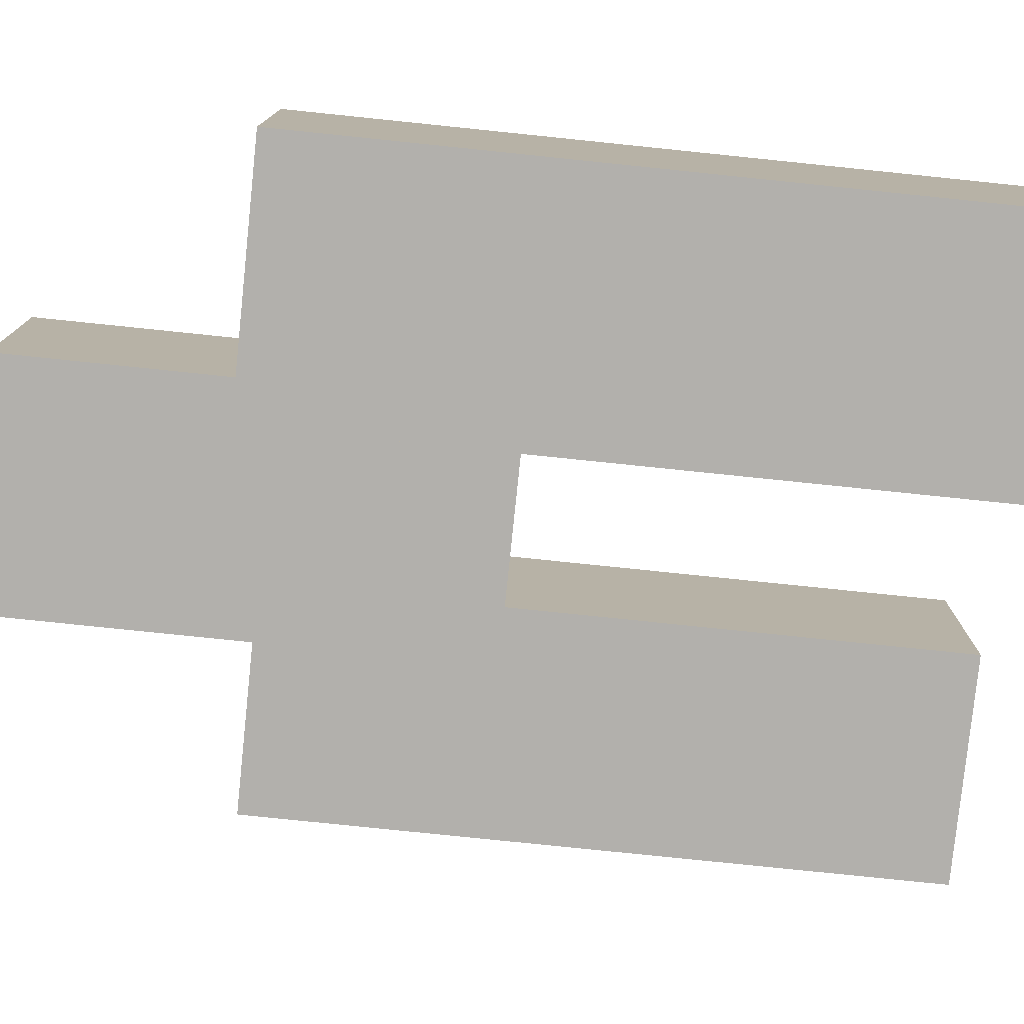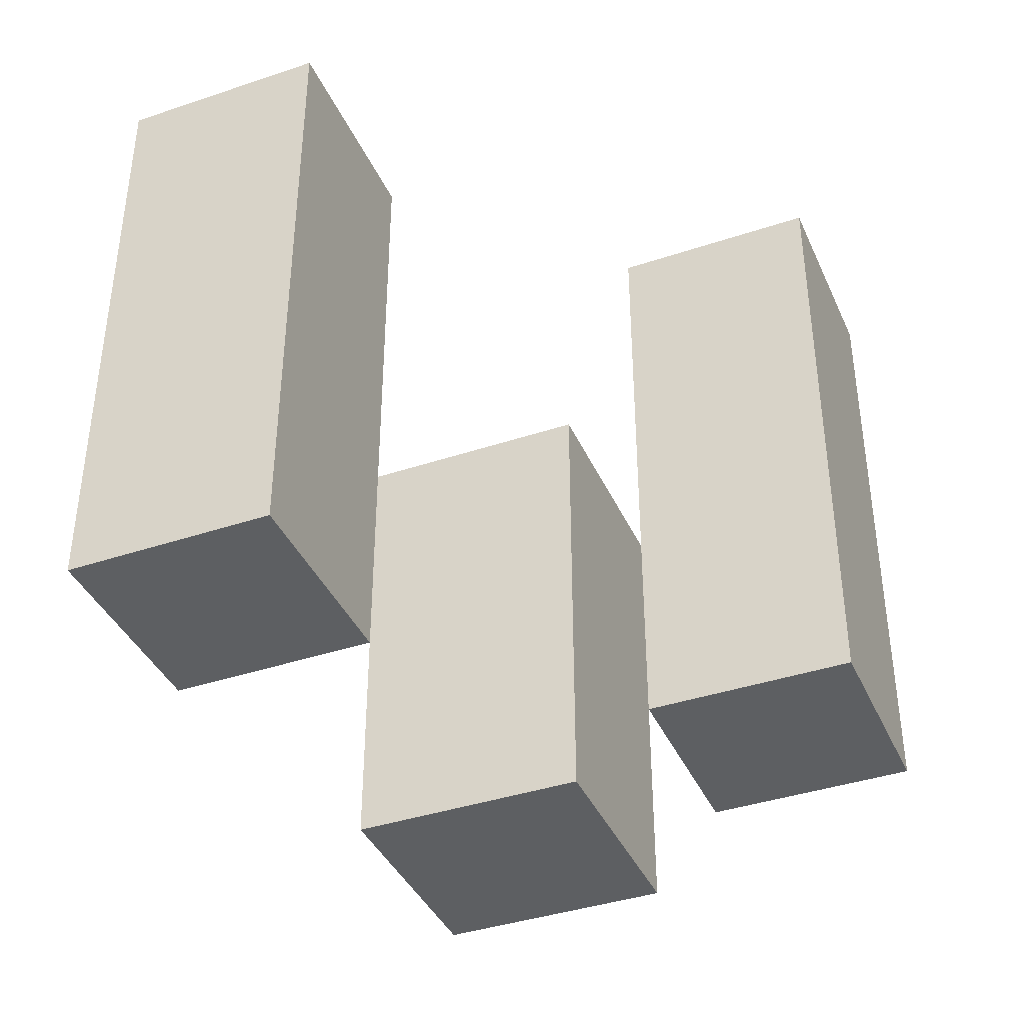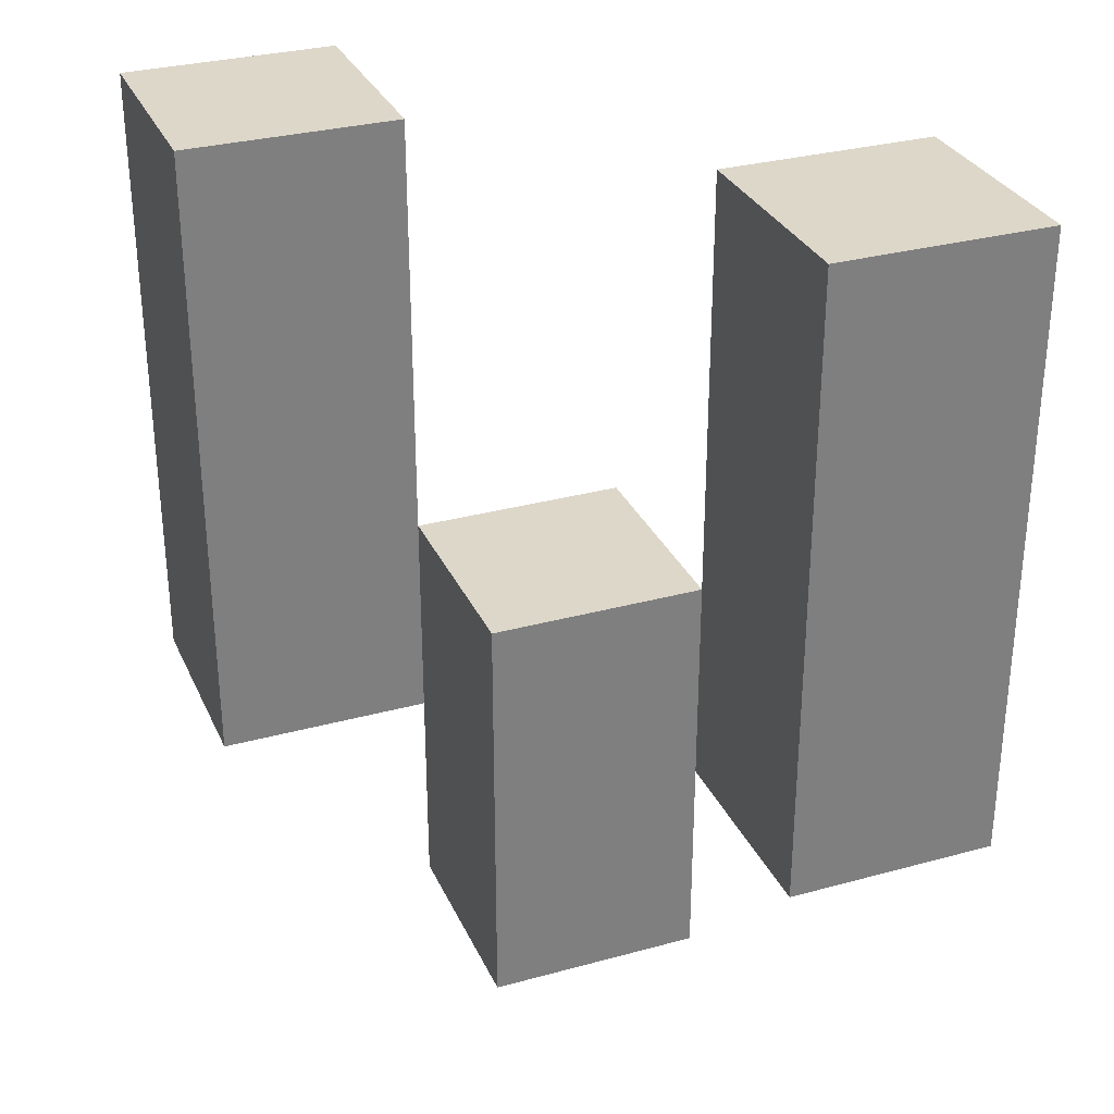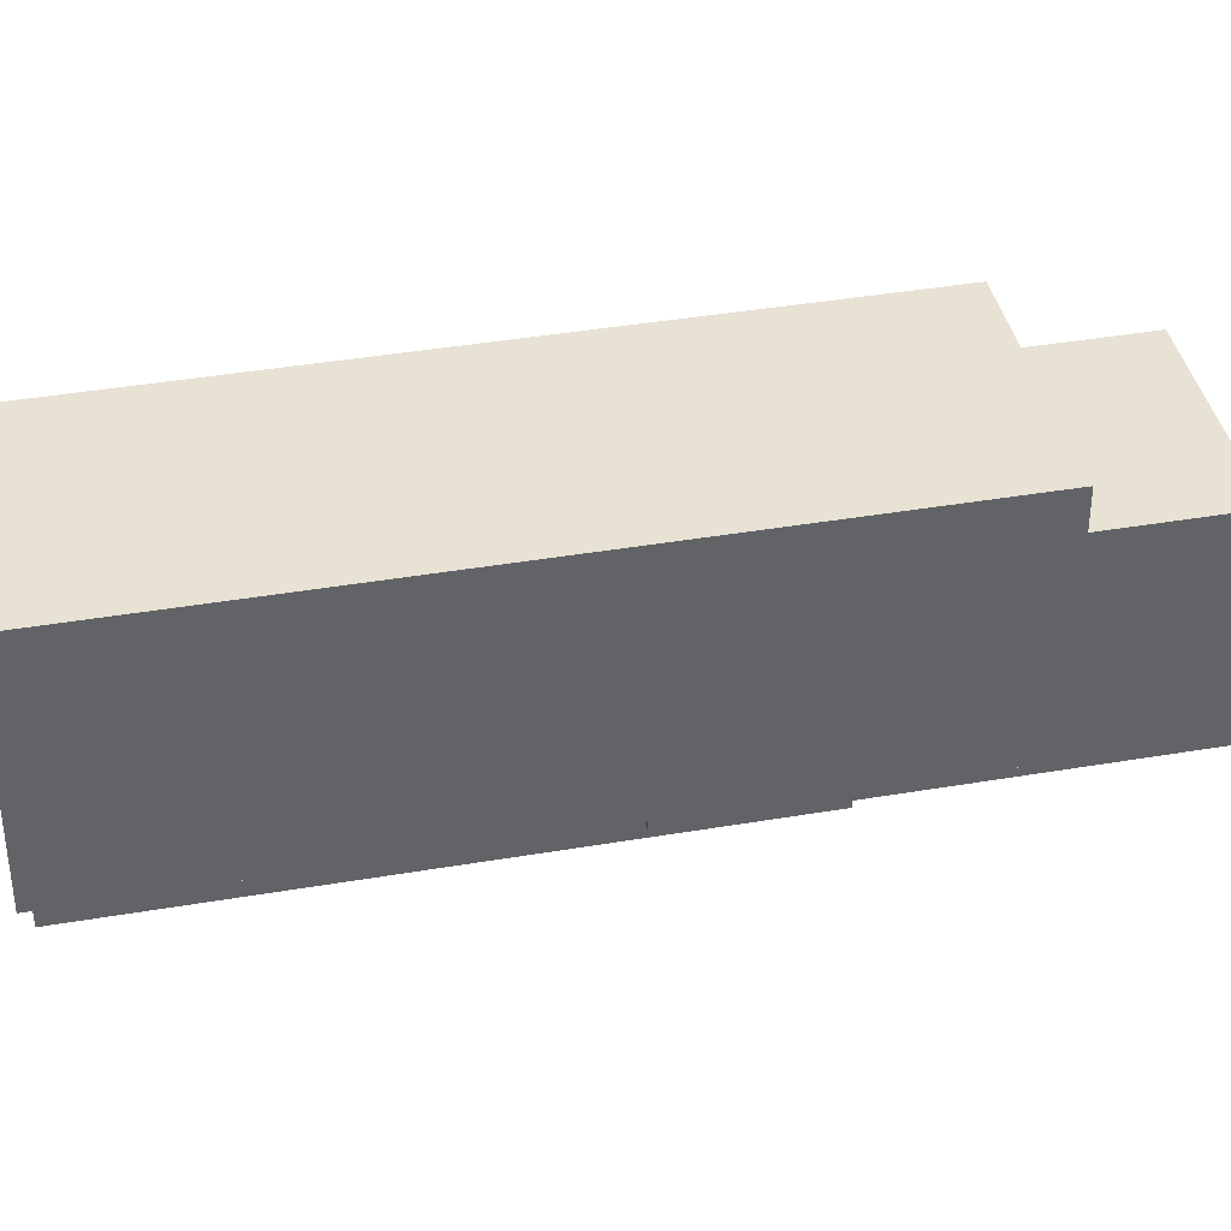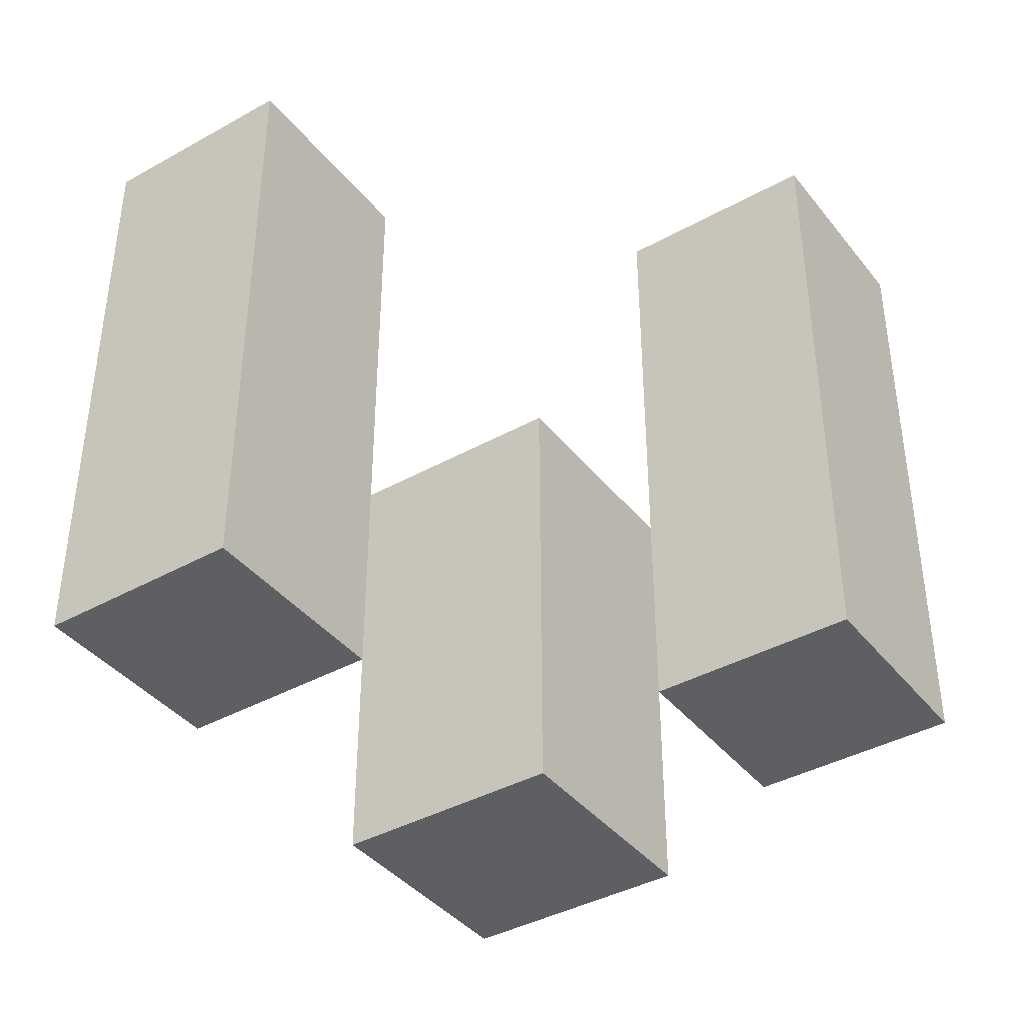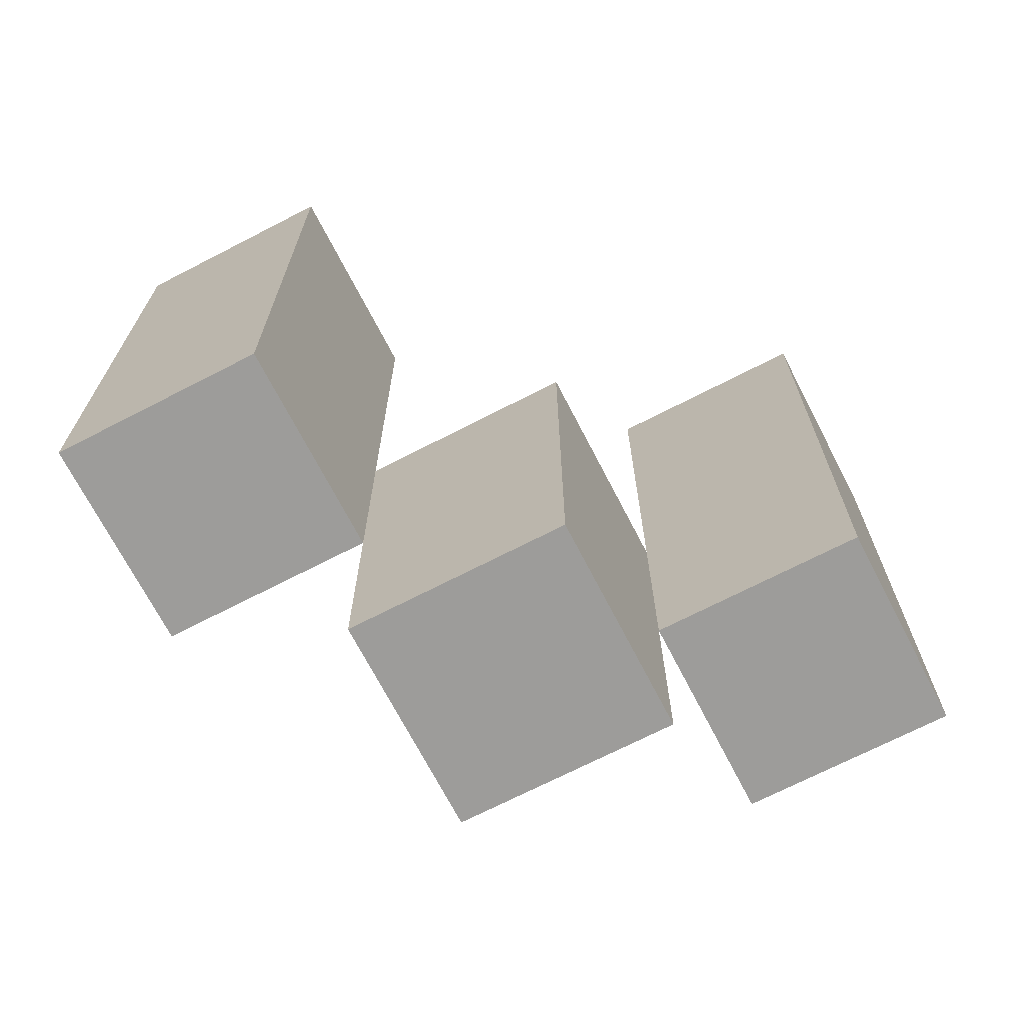
<metadata>
{"format":"obj","ext":"obj","renderer":"f3d","projection":"perspective","resolution":1024,"background":"white","views":[{"elev":-78.7,"azim":84.1,"up":"+Z"},{"elev":-39.5,"azim":22.6,"up":"+Y"},{"elev":30.9,"azim":-111.4,"up":"+Y"},{"elev":39.7,"azim":-102.0,"up":"+Z"},{"elev":-39.9,"azim":-145.5,"up":"+Y"},{"elev":-70.0,"azim":27.3,"up":"+Y"}]}
</metadata>
<code>
o
v -21.1 1 22.6
v -21.1 1 22.5
v -21.1 1.3 22.6
v -21.1 1.3 22.5
v -21 0.9 22.5
v -21 0.9 22.4
v -21 1 22.5
v -21 1.1 22.5
v -21 1.1 22.4
v -20.9 1 22.4
v -20.9 1 22.3
v -20.9 1.1 22.4
v -20.9 1.3 22.4
v -20.9 1.3 22.3
v -21 1 22.6
v -21 1 22.5
v -21 1.1 22.5
v -21 1.3 22.6
v -21 1.3 22.5
v -20.9 0.9 22.5
v -20.9 0.9 22.4
v -20.9 1 22.4
v -20.9 1.1 22.5
v -20.9 1.1 22.4
v -20.8 1 22.4
v -20.8 1 22.3
v -20.8 1.3 22.4
v -20.8 1.3 22.3
v -21.1 1 22.6
v -21.1 1.3 22.6
v -21 1 22.6
v -21 1.3 22.6
v -21 0.9 22.5
v -21 1 22.5
v -21 1.1 22.5
v -20.9 0.9 22.5
v -20.9 1.1 22.5
v -20.9 1 22.4
v -20.9 1.1 22.4
v -20.9 1.3 22.4
v -20.8 1 22.4
v -20.8 1.3 22.4
v -21.1 1 22.5
v -21.1 1.3 22.5
v -21 1 22.5
v -21 1.1 22.5
v -21 1.3 22.5
v -21 0.9 22.4
v -21 1.1 22.4
v -20.9 0.9 22.4
v -20.9 1 22.4
v -20.9 1.1 22.4
v -20.9 1 22.3
v -20.9 1.3 22.3
v -20.8 1 22.3
v -20.8 1.3 22.3
v -21 0.9 22.5
v -20.9 0.9 22.5
v -21 0.9 22.4
v -20.9 0.9 22.4
v -21.1 1 22.6
v -21 1 22.6
v -21.1 1 22.5
v -21 1 22.5
v -20.9 1 22.4
v -20.8 1 22.4
v -20.9 1 22.3
v -20.8 1 22.3
v -21 1.1 22.5
v -20.9 1.1 22.5
v -21 1.1 22.4
v -20.9 1.1 22.4
v -21.1 1.3 22.6
v -21 1.3 22.6
v -21.1 1.3 22.5
v -21 1.3 22.5
v -20.9 1.3 22.4
v -20.8 1.3 22.4
v -20.9 1.3 22.3
v -20.8 1.3 22.3
f 3 2 1
f 4 2 3
f 7 6 5
f 8 6 7
f 9 6 8
f 12 11 10
f 13 11 12
f 14 11 13
f 15 16 17
f 15 17 18
f 18 17 19
f 20 21 22
f 20 22 23
f 23 22 24
f 25 26 27
f 27 26 28
f 31 30 29
f 32 30 31
f 36 34 33
f 36 35 34
f 37 35 36
f 41 39 38
f 41 40 39
f 42 40 41
f 43 44 45
f 45 44 46
f 46 44 47
f 48 49 50
f 50 49 51
f 51 49 52
f 53 54 55
f 55 54 56
f 59 58 57
f 60 58 59
f 63 62 61
f 64 62 63
f 67 66 65
f 68 66 67
f 69 70 71
f 71 70 72
f 73 74 75
f 75 74 76
f 77 78 79
f 79 78 80

</code>
